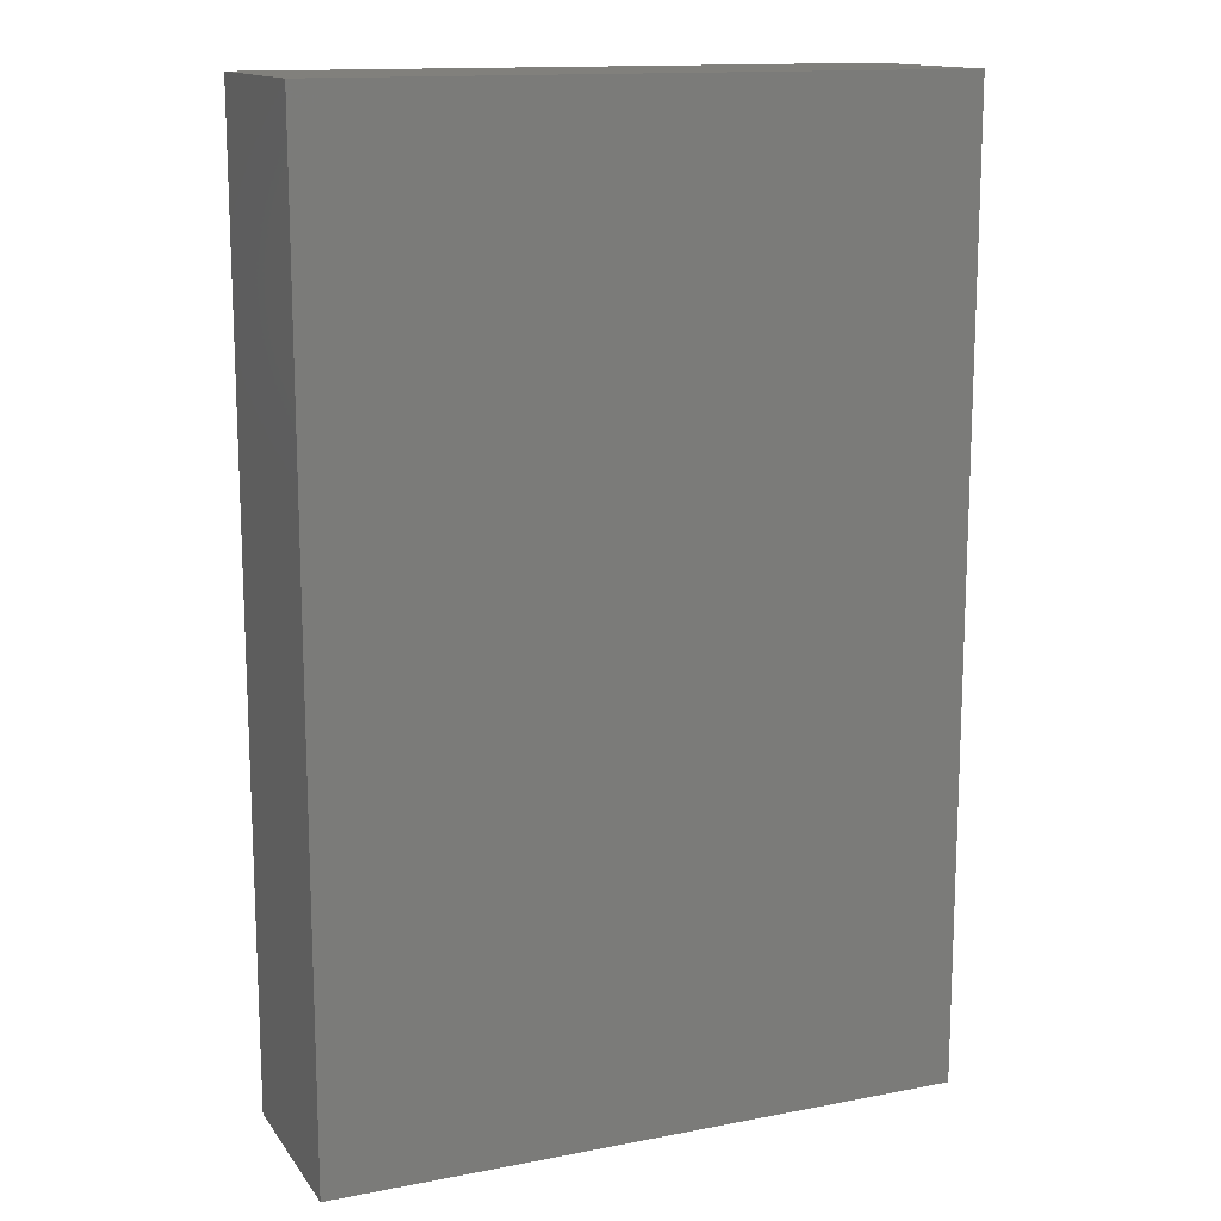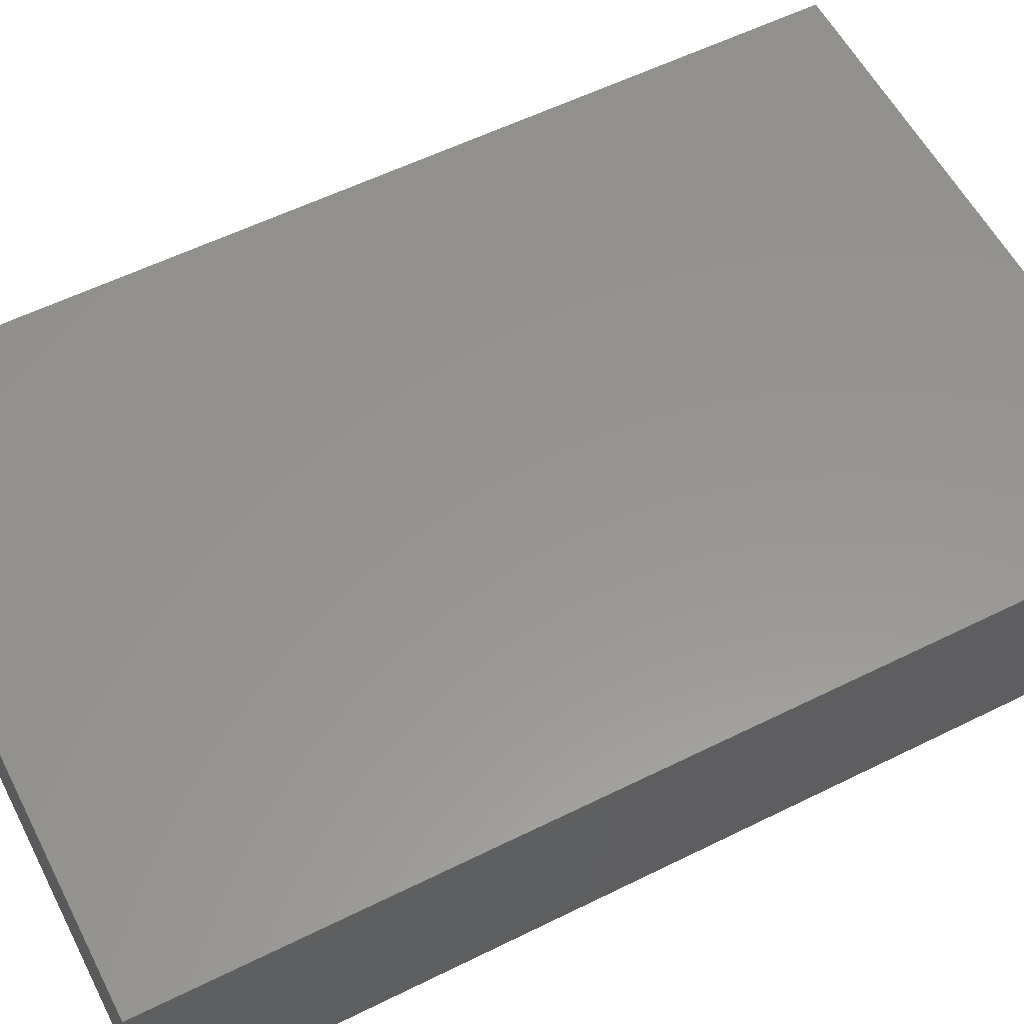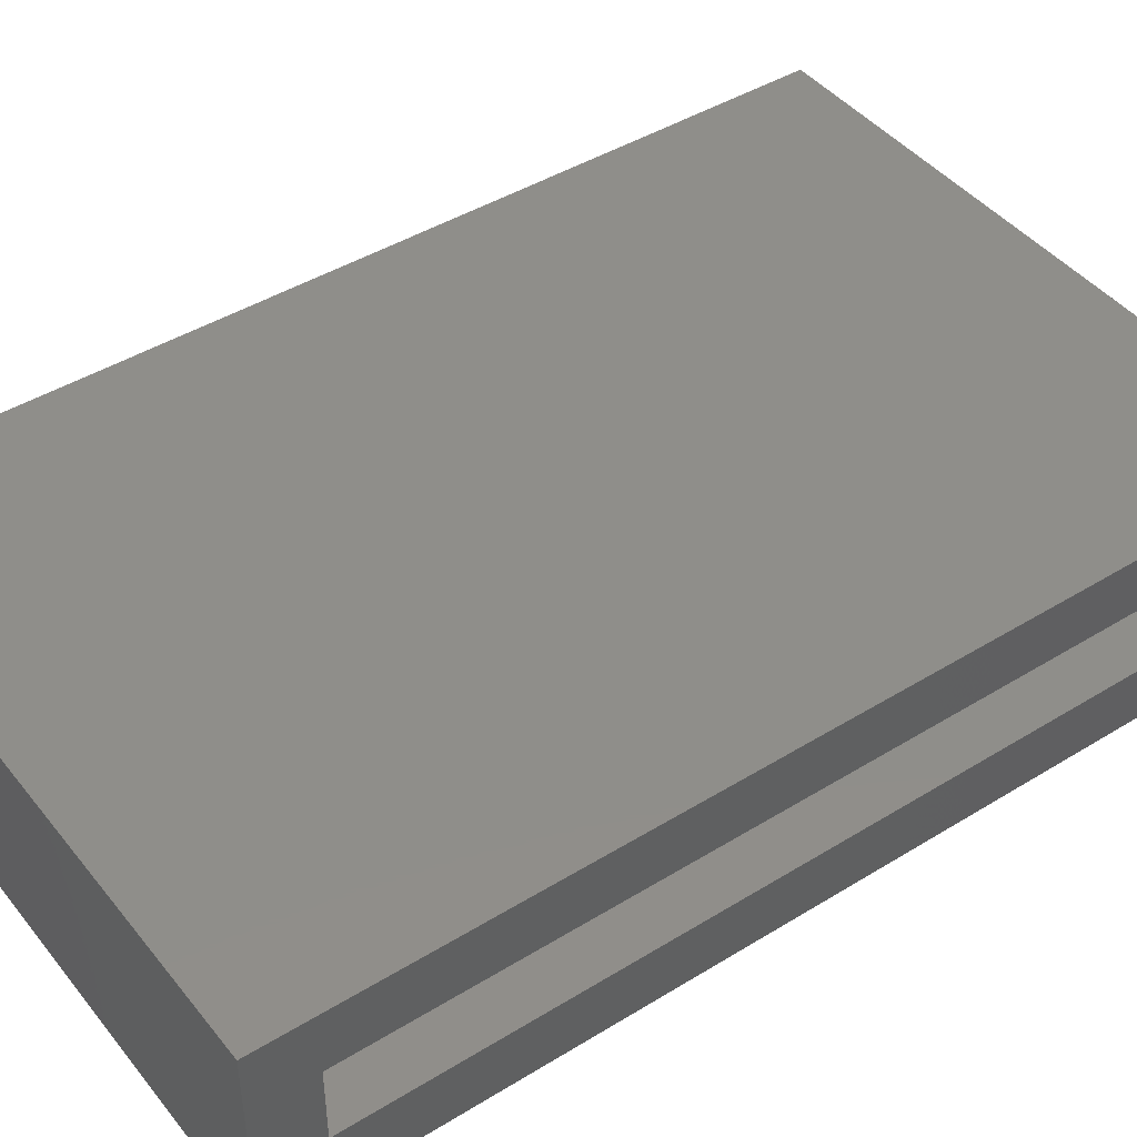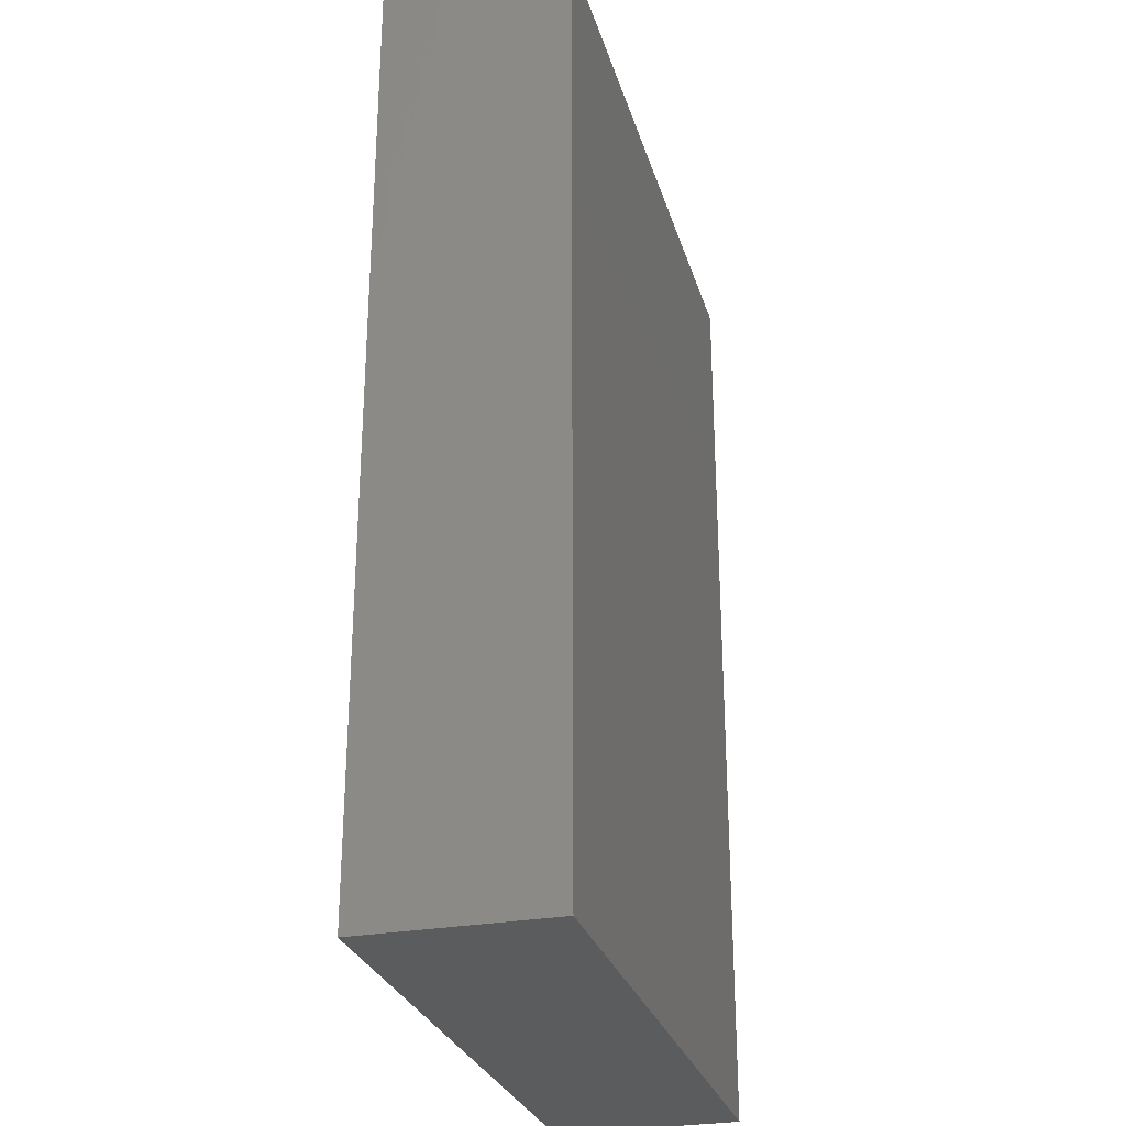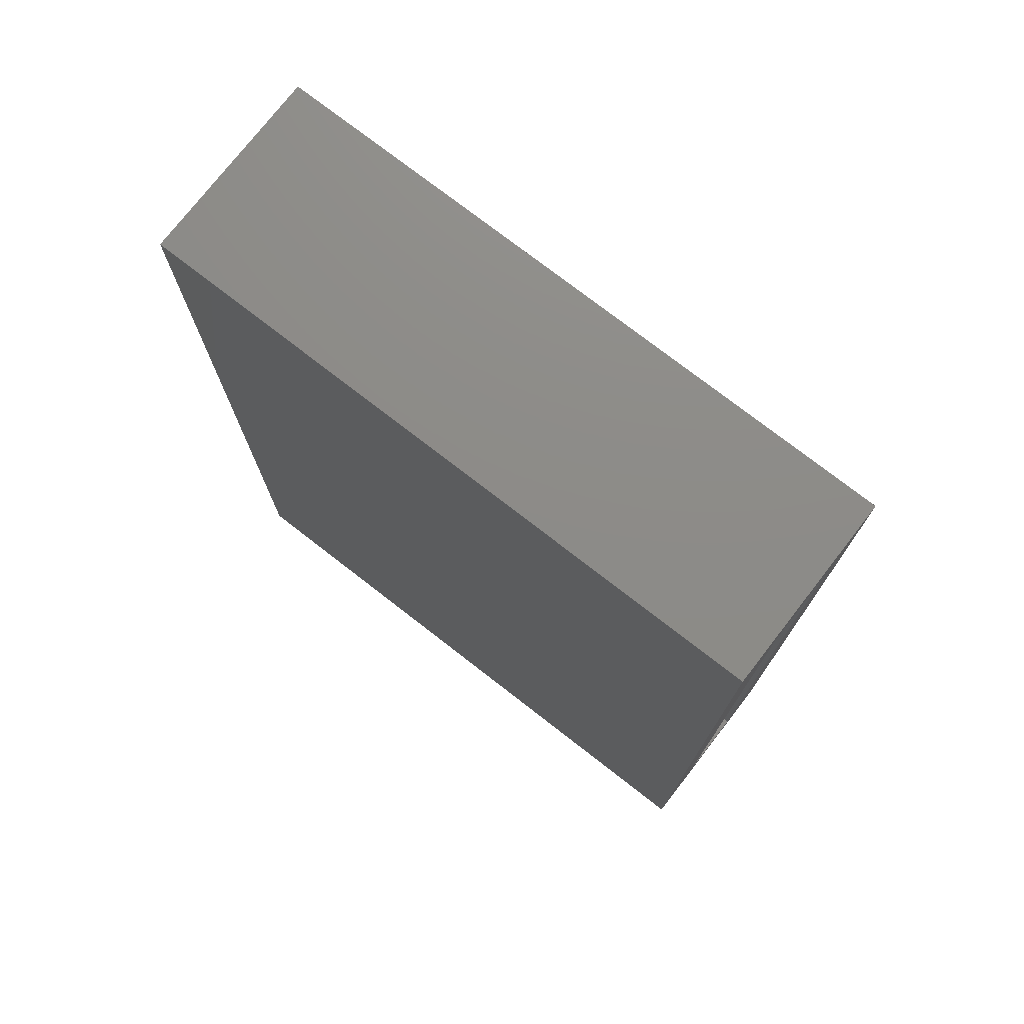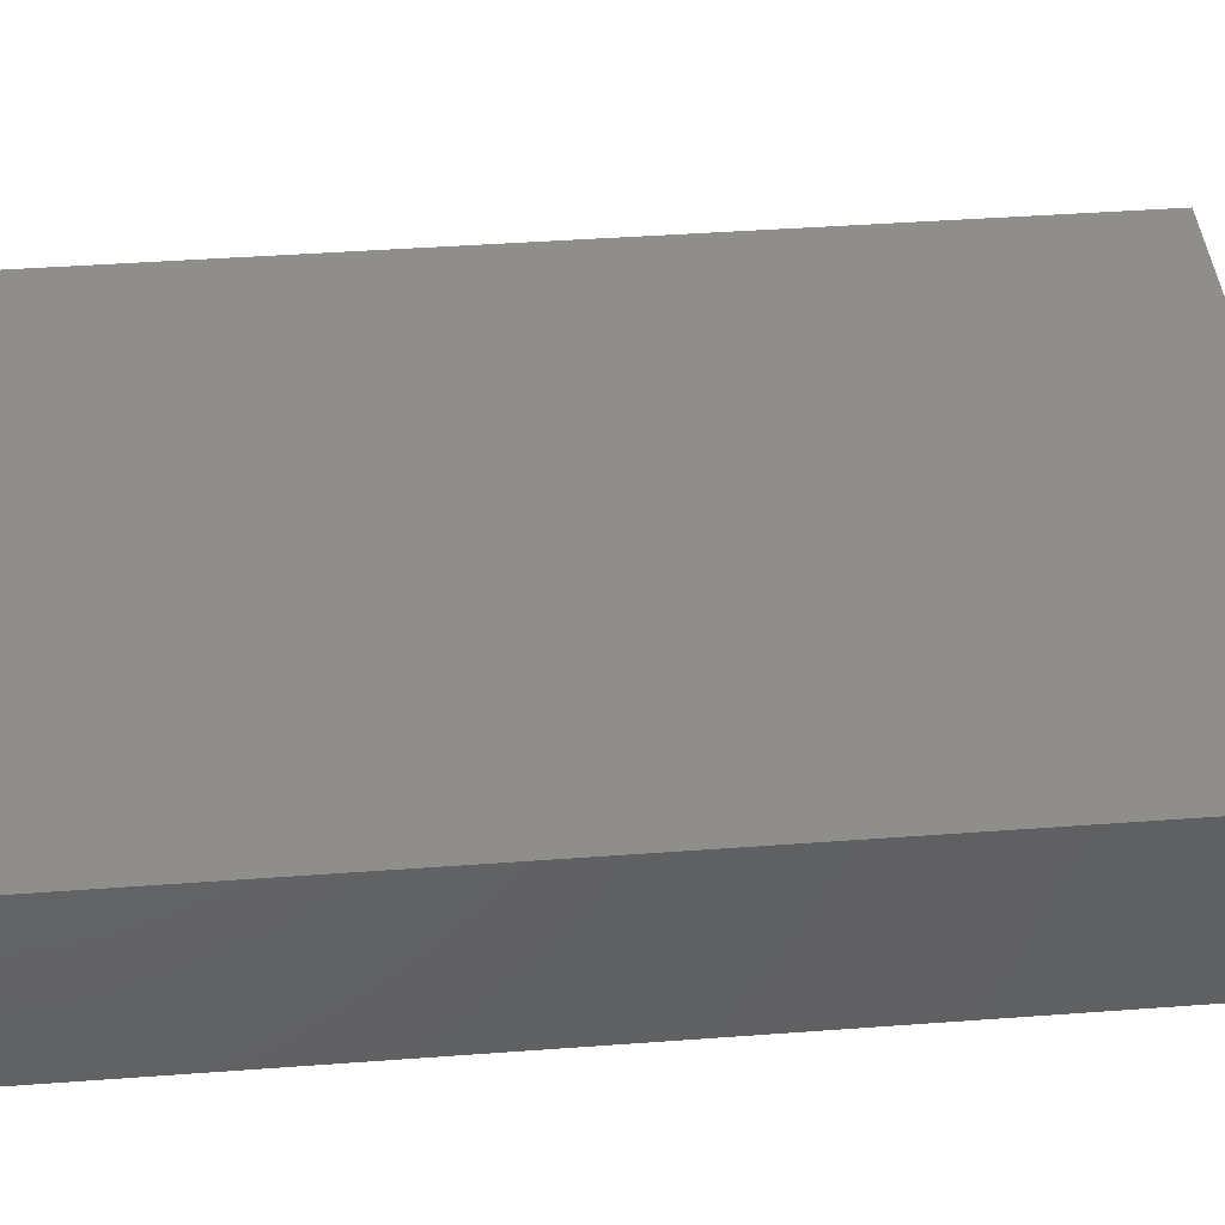
<metadata>
{"format":"stl","ext":"stl","renderer":"f3d","projection":"perspective","resolution":1024,"background":"white","views":[{"elev":14.1,"azim":-22.9,"up":"+Y"},{"elev":57.5,"azim":-117.2,"up":"+Z"},{"elev":44.0,"azim":54.2,"up":"+Z"},{"elev":-28.2,"azim":-74.6,"up":"+Y"},{"elev":75.6,"azim":37.8,"up":"+Y"},{"elev":44.1,"azim":-94.9,"up":"+Z"}]}
</metadata>
<code>
# stl→obj: 16 verts, 28 faces
v 0.487 -0.7656 0.03125
v 0.487 0.6797 -0.0625
v 0.487 0.7734 0.03125
v 0.487 0.6797 -0.1797
v 0.487 0.7734 -0.2734
v 0.487 -0.6719 -0.0625
v 0.487 -0.7656 -0.2734
v 0.487 -0.6719 -0.1797
v -0.4297 -0.6719 -0.1797
v -0.4297 -0.6719 -0.0625
v -0.4297 0.6797 -0.1797
v -0.4297 0.6797 -0.0625
v -0.5234 -0.7656 -0.2734
v -0.5234 -0.7656 0.03125
v -0.5234 0.7734 -0.2734
v -0.5234 0.7734 0.03125
f 1 2 3
f 3 2 4
f 3 4 5
f 2 1 6
f 6 1 7
f 6 7 8
f 8 7 5
f 8 5 4
f 9 10 8
f 8 10 6
f 4 2 11
f 11 2 12
f 10 12 6
f 6 12 2
f 9 8 11
f 11 8 4
f 13 7 14
f 14 7 1
f 5 15 3
f 3 15 16
f 15 13 16
f 16 13 14
f 14 1 16
f 16 1 3
f 13 15 7
f 7 15 5
f 11 12 9
f 9 12 10

</code>
